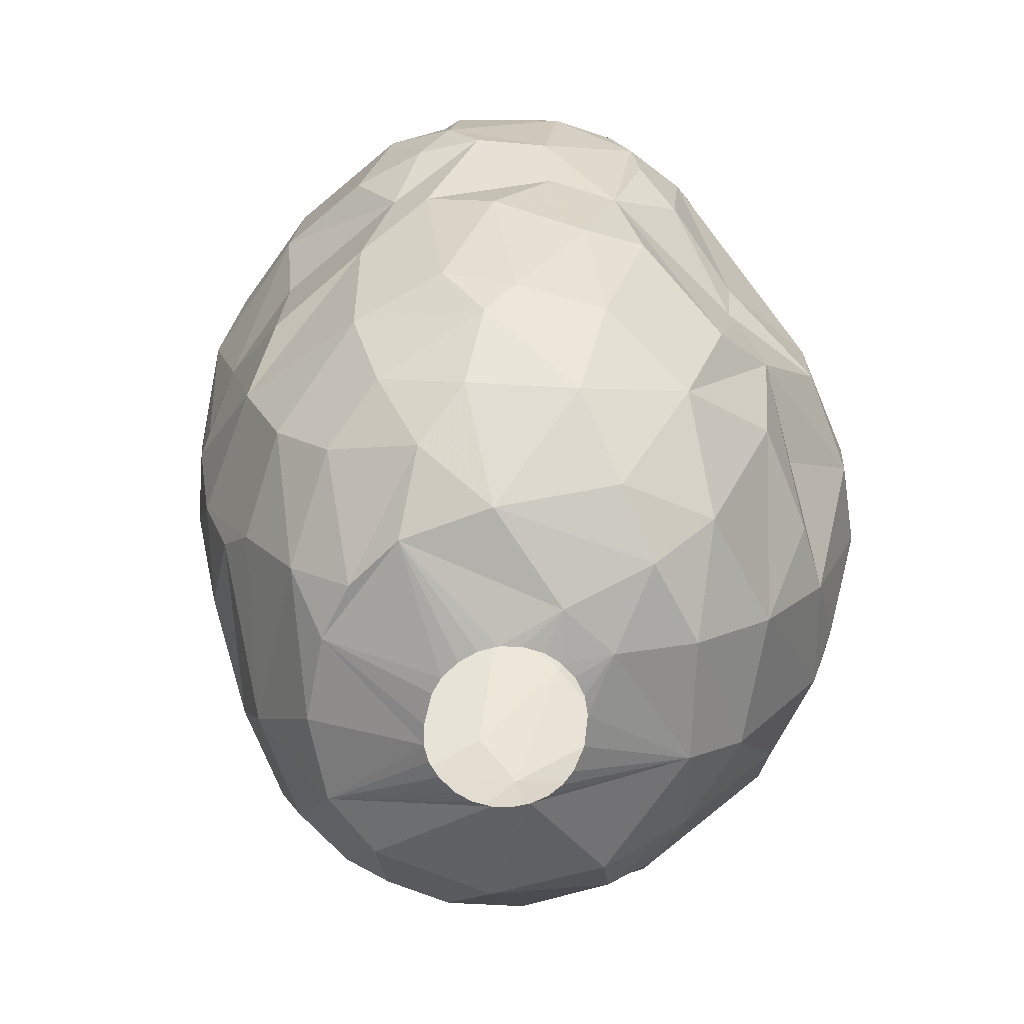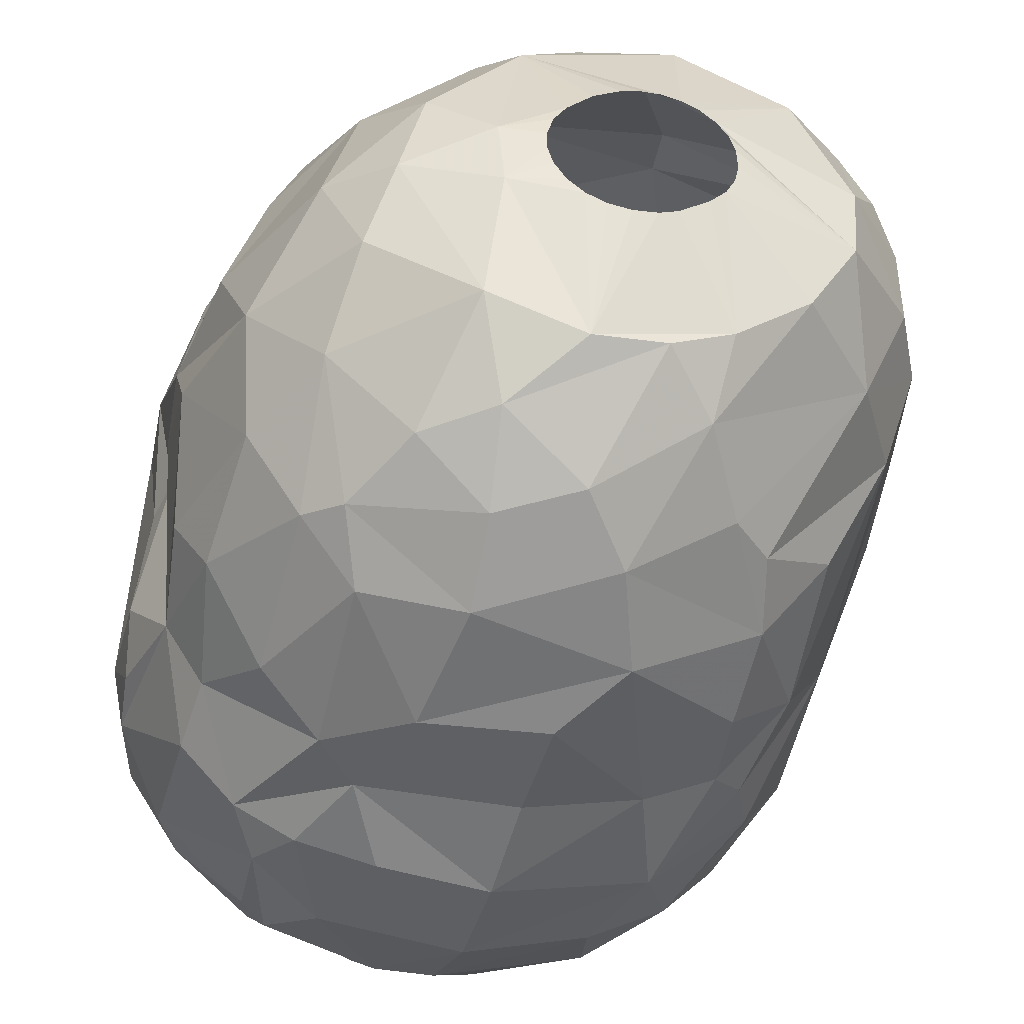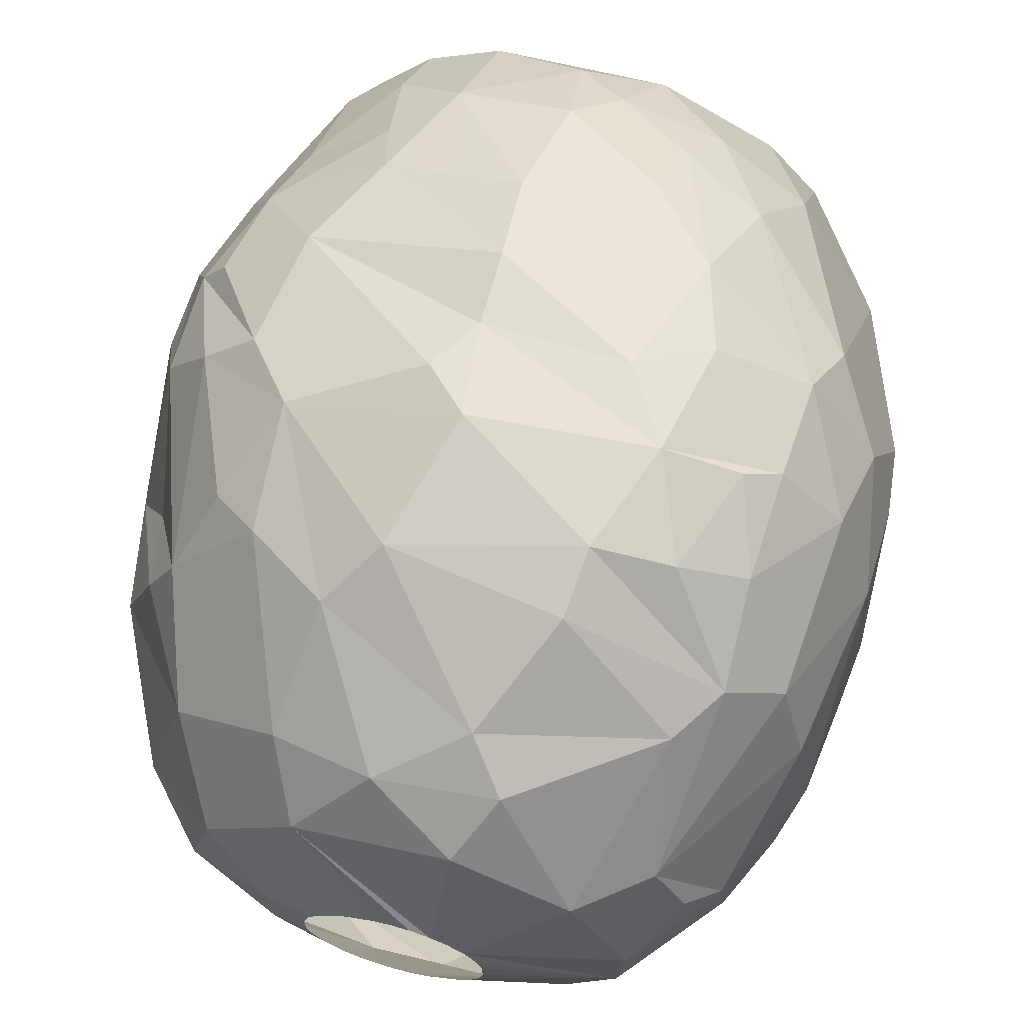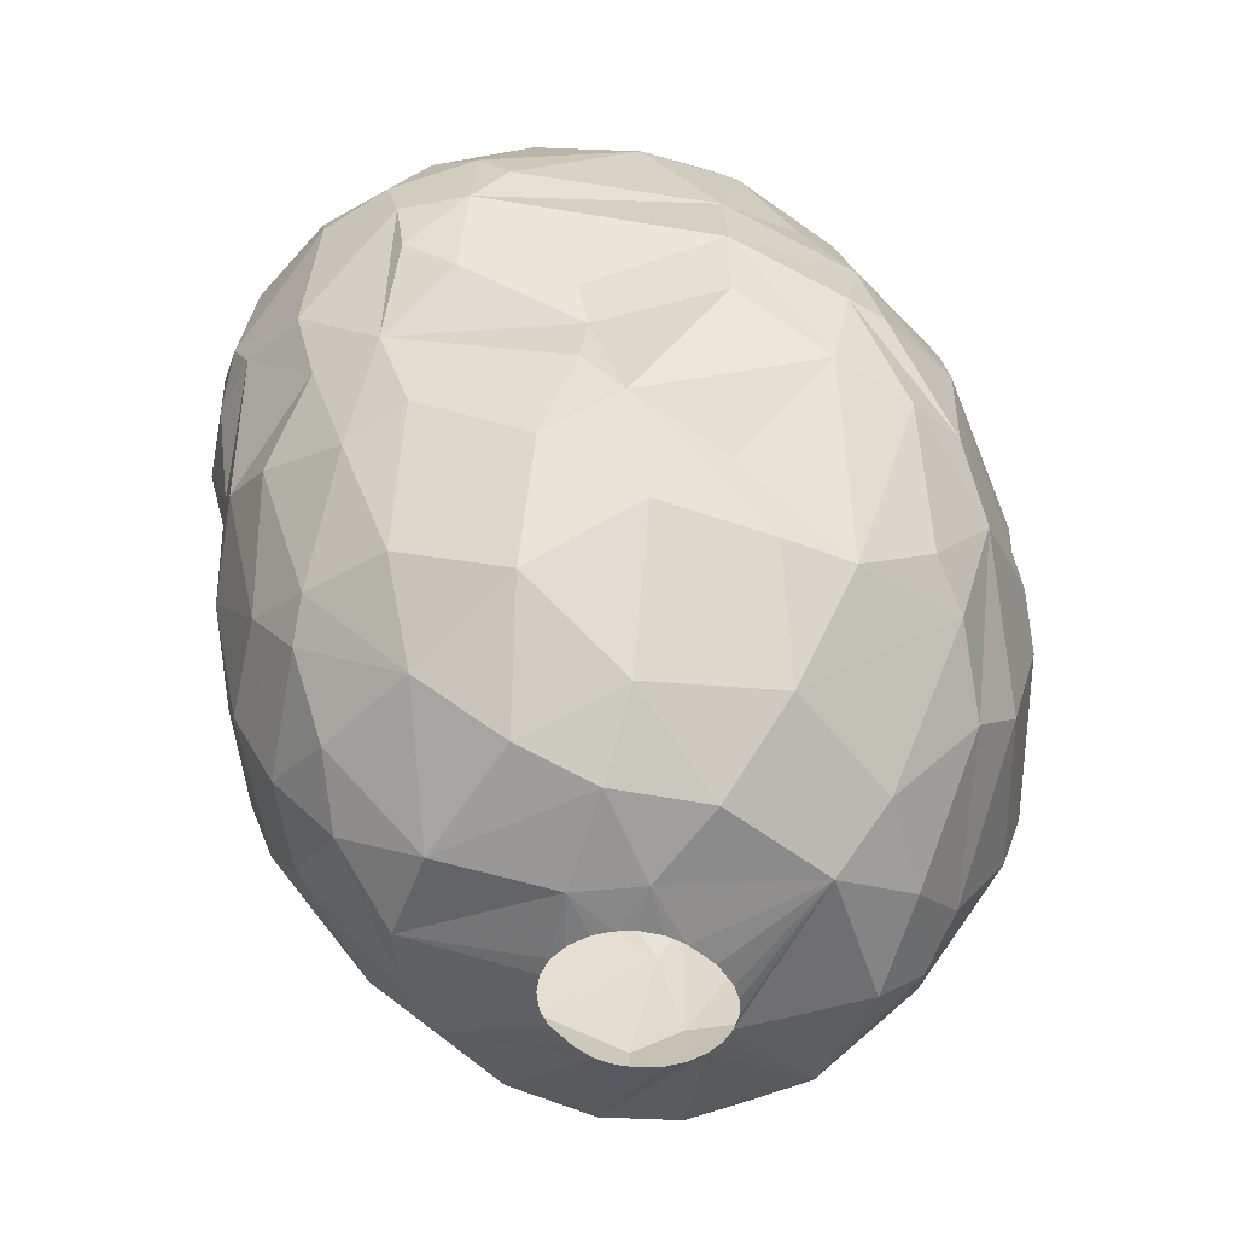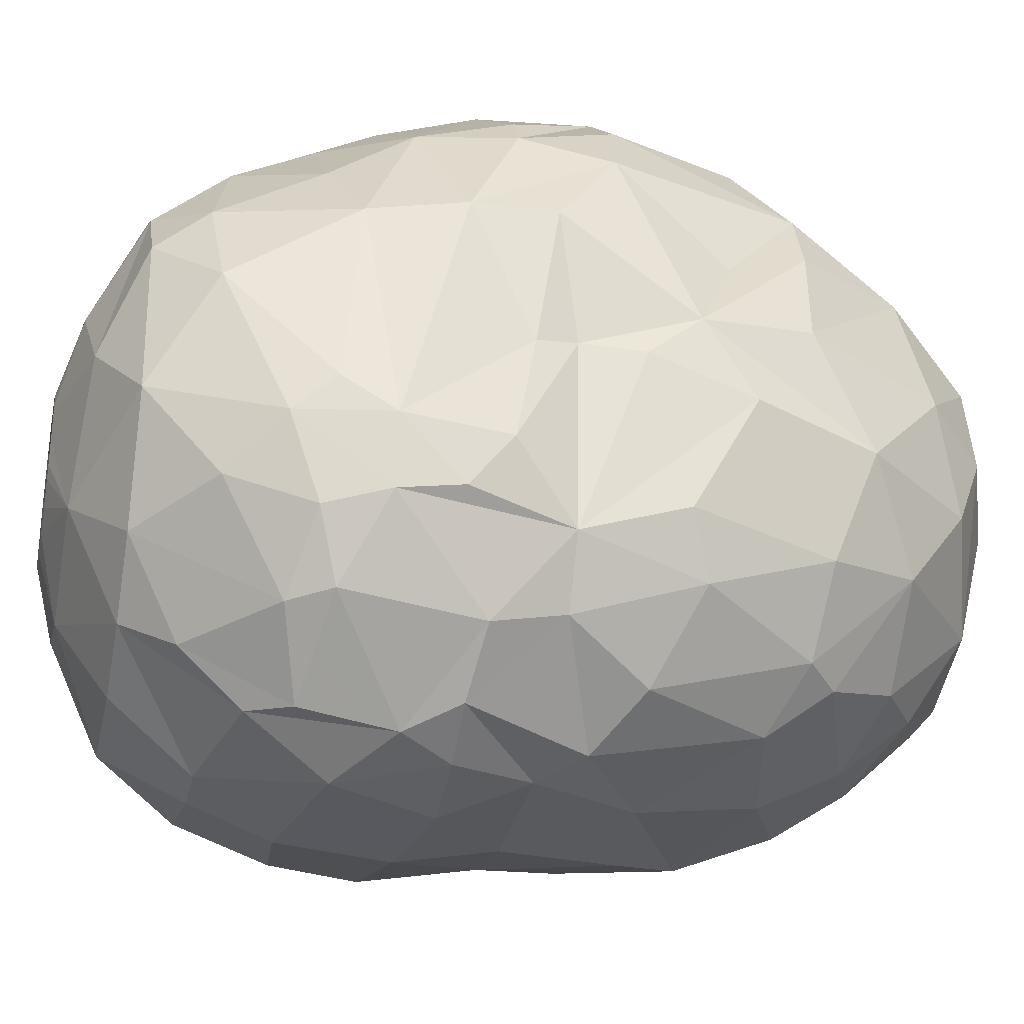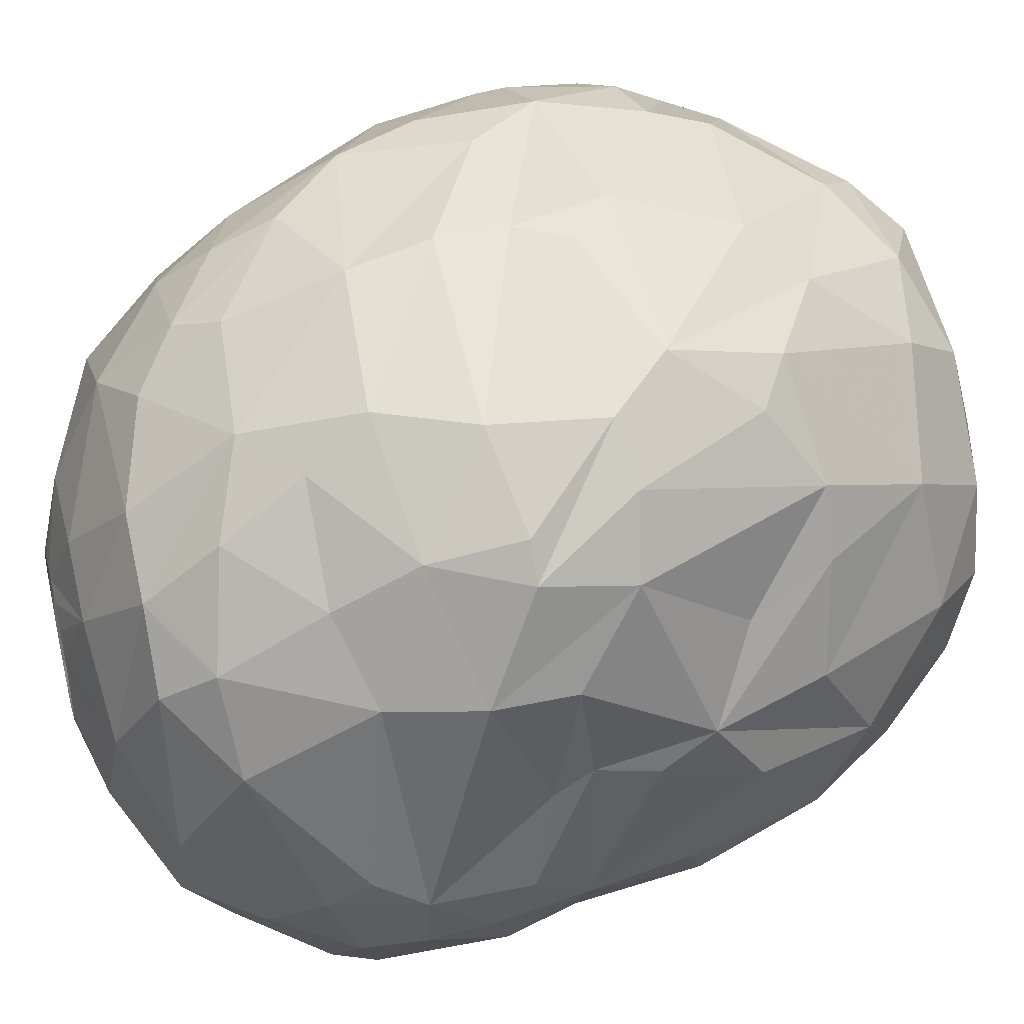
<metadata>
{"format":"obj","ext":"obj","renderer":"f3d","projection":"perspective","resolution":1024,"background":"white","views":[{"elev":-66.0,"azim":41.2,"up":"+Z"},{"elev":-43.8,"azim":168.1,"up":"+Y"},{"elev":67.0,"azim":-163.4,"up":"+Y"},{"elev":-48.4,"azim":91.3,"up":"+Z"},{"elev":-29.9,"azim":78.2,"up":"+Y"},{"elev":42.5,"azim":75.4,"up":"+Y"}]}
</metadata>
<code>
v 33.54 141.4 267.9
v 33.67 140.6 266.4
v 33.76 139.4 268.8
v 33.77 143.2 271.2
v 33.77 139.7 272.4
v 33.79 144.4 268.2
v 33.96 141.3 263.4
v 34.03 142.8 273.3
v 34.28 138.2 274.2
v 34.42 144.3 263.4
v 34.43 139.7 262.2
v 34.59 145.9 271.5
v 34.62 138.7 275.7
v 34.98 147.3 268.8
v 35.18 137.1 263.1
v 35.2 135.2 270
v 35.22 146.6 264
v 35.34 139.8 260.1
v 35.38 140.2 277.8
v 35.41 134 273.9
v 35.47 141.9 259.8
v 35.77 141.6 278.1
v 36.09 147.1 273.6
v 36.31 142.9 258.9
v 36.38 135.4 278.7
v 36.44 138.5 279.9
v 36.66 148.6 271.8
v 36.71 147.9 263.1
v 36.71 136.5 260.1
v 36.73 132.9 276.9
v 36.76 149.2 268.8
v 36.8 132.4 268.2
v 36.83 133.8 264
v 36.84 149.1 265.8
v 36.89 131.7 272.7
v 37.2 144.7 258.9
v 37.44 141.2 257.4
v 37.46 139.9 281.1
v 37.56 131.3 270.9
v 37.62 138.9 257.4
v 37.68 147.7 261.6
v 37.72 149.9 268.2
v 37.77 136.1 281.1
v 38.28 142.2 281.1
v 38.31 133.2 279.9
v 38.33 145.6 278.7
v 38.52 130.8 270
v 38.56 130.4 275.7
v 38.65 131.5 264.6
v 38.66 150.1 265.2
v 38.76 130.7 267.3
v 39.01 136.6 257.4
v 39.05 144.6 257.4
v 39.05 132.2 262.5
v 39.25 150.3 271.2
v 39.28 148.1 276.6
v 39.63 129.6 273.3
v 39.83 133 281.1
v 39.83 144.2 281.1
v 39.83 150.8 267.9
v 40.06 150.1 273.6
v 40.19 132.2 261.3
v 40.32 130.6 278.7
v 40.59 140.1 282.6
v 40.6 129.8 270
v 40.76 129.4 276
v 40.85 150.6 264.9
v 40.91 147.3 279
v 41 150 263.1
v 41.09 140 256.2
v 41.12 140.8 256.2
v 41.13 134.9 257.4
v 41.2 150.7 270
v 41.22 139.5 256.2
v 41.28 141.3 256.2
v 41.32 138 282.9
v 41.37 147.5 258.9
v 41.42 133.1 258.9
v 41.48 139 256.2
v 41.59 141.8 256.2
v 41.62 148.7 277.5
v 41.84 135.2 282.6
v 41.94 138.5 256.2
v 42.03 142.2 256.2
v 42.05 149.8 275.7
v 42.22 129.6 264.6
v 42.26 146.2 257.4
v 42.46 148.4 260.1
v 42.52 142.5 256.2
v 42.58 138.6 283.2
v 42.71 137.8 283.2
v 42.71 139.4 283.2
v 42.78 137.9 256.2
v 42.86 134.2 257.4
v 42.87 137.5 283.2
v 42.87 139.8 283.2
v 43.02 130.5 261.9
v 43.08 142.6 256.2
v 43.13 131.2 281.1
v 43.13 146 281.1
v 43.13 142.9 282.6
v 43.33 137.7 256.2
v 43.36 136.8 283.2
v 43.36 140.4 283.2
v 43.64 142.6 256.2
v 43.82 128.9 266.7
v 43.87 148.2 279
v 43.97 129 270
v 44.02 137.6 256.2
v 44.03 136.4 283.2
v 44.03 140.8 283.2
v 44.16 142.5 256.2
v 44.18 128.3 273
v 44.32 128.6 276.3
v 44.37 131.4 260.1
v 44.66 137.7 256.2
v 44.73 147.2 258.6
v 44.73 129.3 278.7
v 44.8 136.2 283.2
v 44.8 141 283.2
v 44.87 151 267.3
v 44.89 134.1 257.4
v 44.94 142.1 256.2
v 45.02 148.9 277.8
v 45.2 136.2 283.2
v 45.2 141 283.2
v 45.22 150.7 270
v 45.23 138 256.2
v 45.27 150.8 272.1
v 45.36 147.2 280.2
v 45.39 134 282.6
v 45.43 150.3 274.5
v 45.68 141.3 256.2
v 45.7 138.4 256.2
v 45.87 150 263.7
v 45.98 136.4 283.2
v 45.98 140.8 283.2
v 46.02 140.8 256.2
v 46.05 139 256.2
v 46.13 150.8 268.5
v 46.15 143.1 282.6
v 46.2 139.6 256.2
v 46.2 140.2 256.2
v 46.48 129.3 278.7
v 46.6 144.9 257.4
v 46.65 136.8 283.2
v 46.65 140.4 283.2
v 46.67 129.7 263.4
v 46.68 130.9 261
v 46.81 132.7 258.9
v 46.88 131.2 281.1
v 47.11 148.9 262.2
v 47.13 137.5 283.2
v 47.13 139.8 283.2
v 47.26 138.4 256.5
v 47.3 137.8 283.2
v 47.3 139.4 283.2
v 47.38 129 267
v 47.43 138.6 283.2
v 47.44 140.5 256.5
v 47.47 128.3 272.4
v 47.57 146.4 259.2
v 47.6 135.1 257.4
v 48.08 145.6 281.1
v 48.17 142.1 282.6
v 48.32 147.8 278.1
v 48.53 129.1 270
v 48.62 128.5 275.4
v 48.69 135.8 282.6
v 48.77 132.4 260.1
v 49.19 132.2 281.1
v 49.21 142.2 257.4
v 49.4 148.8 274.8
v 49.46 148.4 263.7
v 49.54 130.5 264
v 49.64 149.4 267
v 49.67 129.4 268.8
v 49.74 128.8 272.4
v 49.84 129.7 277.8
v 49.89 139.4 257.4
v 49.92 147.5 276.6
v 50.15 131.7 262.2
v 50.18 144.2 281.1
v 50.19 131.3 279.6
v 50.34 146 279
v 50.36 139.5 282.3
v 50.57 137.2 258.3
v 50.65 144 259.8
v 50.65 129.6 276.6
v 50.67 148.8 272.1
v 50.68 129.2 273.9
v 50.79 147.8 264.6
v 51.04 133.9 281.1
v 51.12 148.7 268.8
v 51.14 134.8 260.1
v 51.16 132 263.1
v 51.44 130.6 267.6
v 51.45 129.7 272.4
v 51.64 140.2 259.2
v 51.73 142.2 281.1
v 51.78 145.7 263.1
v 52.29 143.2 279.6
v 52.39 144.9 276.6
v 52.55 137.4 281.1
v 52.55 147.4 268.5
v 52.59 131.5 277.2
v 52.67 143.8 263.1
v 52.71 146.3 274.2
v 52.72 134.2 262.8
v 52.77 131.8 270
v 53.04 131.3 272.1
v 53.07 146.9 271.5
v 53.12 137.4 261.6
v 53.19 132.9 266.4
v 53.25 131.7 276
v 53.26 142.7 265.5
v 53.34 134.6 279
v 53.48 140.5 279.3
v 53.77 140.6 263.4
v 53.77 145.9 271.5
v 53.88 145.4 268.8
v 53.9 133.7 270
v 54.03 142.7 275.7
v 54.11 134.6 267
v 54.14 133.5 276.6
v 54.21 139.1 270
v 54.4 137.9 265.2
v 54.44 136 277.5
v 54.52 138.9 268.2
v 54.55 140.1 266.7
v 54.56 138.8 271.2
v 54.64 133.9 274.8
v 54.74 134.2 273
v 54.78 142.8 273
v 54.81 136.9 276.3
v 54.81 142.8 270.6
v 54.88 135.7 271.8
v 55.04 135.9 274.8
g foo
f 64 44 38
f 30 48 63
f 63 48 66
f 55 60 31
f 234 221 220
f 237 222 226
f 198 177 210
f 60 67 50
f 60 121 67
f 106 86 158
f 199 180 172
f 36 37 24
f 36 53 37
f 117 145 87
f 162 145 117
f 172 145 162
f 187 180 199
f 187 163 180
f 150 122 163
f 94 122 150
f 78 72 94
f 29 40 52
f 18 37 40
f 77 87 53
f 199 172 188
f 78 52 72
f 18 40 29
f 21 37 18
f 21 24 37
f 77 53 41
f 117 87 77
f 150 163 170
f 115 94 150
f 78 94 115
f 29 52 78
f 188 172 162
f 41 53 36
f 88 117 77
f 195 163 187
f 170 163 195
f 152 162 117
f 213 187 199
f 213 195 187
f 62 29 78
f 152 117 88
f 174 162 152
f 149 115 150
f 97 78 115
f 62 78 97
f 11 18 29
f 41 88 77
f 209 195 213
f 182 170 195
f 36 24 21
f 219 199 188
f 149 150 170
f 69 88 41
f 188 162 174
f 196 195 209
f 182 195 196
f 149 170 182
f 97 115 149
f 54 29 62
f 15 11 29
f 11 21 18
f 219 188 207
f 15 29 54
f 10 36 21
f 28 41 36
f 135 152 88
f 213 199 219
f 97 149 148
f 7 10 21
f 135 88 69
f 207 188 201
f 148 149 182
f 7 21 11
f 28 69 41
f 49 62 97
f 54 62 49
f 17 36 10
f 17 28 36
f 201 188 174
f 15 54 33
f 201 174 192
f 175 182 196
f 175 148 182
f 86 97 148
f 49 97 86
f 67 69 28
f 230 213 219
f 2 11 15
f 2 7 11
f 49 33 54
f 227 209 213
f 224 209 227
f 214 209 224
f 214 196 209
f 34 28 17
f 50 28 34
f 50 67 28
f 67 135 69
f 176 152 135
f 176 174 152
f 227 213 230
f 121 135 67
f 230 219 207
f 6 10 7
f 17 10 6
f 176 192 174
f 216 207 201
f 197 175 196
f 158 148 175
f 86 148 158
f 51 49 86
f 216 230 207
f 121 176 135
f 42 50 34
f 216 201 221
f 14 34 17
f 205 201 192
f 197 196 214
f 15 33 32
f 1 7 2
f 6 7 1
f 14 17 6
f 31 34 14
f 140 176 121
f 205 192 176
f 221 201 205
f 177 175 197
f 158 175 177
f 32 33 49
f 16 15 32
f 16 2 15
f 3 2 16
f 60 50 42
f 194 205 176
f 229 227 230
f 108 106 158
f 65 86 106
f 32 49 51
f 31 42 34
f 65 106 108
f 1 2 3
f 127 140 121
f 230 216 221
f 51 86 65
f 127 121 60
f 190 176 140
f 190 194 176
f 226 229 230
f 222 214 224
f 210 214 222
f 210 197 214
f 47 51 65
f 12 14 6
f 73 127 60
f 220 221 205
f 236 230 221
f 226 230 236
f 222 227 229
f 222 224 227
f 177 197 210
f 167 158 177
f 32 51 47
f 16 32 39
f 4 6 1
f 12 6 4
f 55 73 60
f 220 205 194
f 108 158 167
f 39 32 47
f 4 1 3
f 31 60 42
f 127 190 140
f 222 229 226
f 35 16 39
f 231 226 236
f 113 65 108
f 27 31 14
f 129 127 73
f 129 190 127
f 212 194 190
f 212 220 194
f 234 236 221
f 233 222 237
f 211 198 210
f 113 108 167
f 57 65 113
f 47 65 57
f 5 4 3
f 27 14 12
f 237 226 231
f 211 210 222
f 198 167 177
f 113 167 161
f 20 16 35
f 20 3 16
f 5 3 20
f 178 167 198
f 178 161 167
f 231 236 234
f 39 47 57
f 8 12 4
f 23 12 8
f 23 27 12
f 27 55 31
f 73 55 61
f 238 231 234
f 9 5 20
f 8 4 5
f 35 39 57
f 61 55 27
f 173 190 129
f 208 212 190
f 208 220 212
f 237 231 238
f 232 222 233
f 211 222 232
f 191 178 198
f 238 233 237
f 132 73 61
f 132 129 73
f 8 5 9
f 208 234 220
f 168 161 178
f 173 129 132
f 208 190 173
f 223 234 208
f 238 234 223
f 191 198 211
f 168 178 191
f 57 113 114
f 20 35 48
f 168 113 161
f 48 35 57
f 114 113 168
f 13 8 9
f 19 8 13
f 22 8 19
f 23 8 22
f 56 27 23
f 56 61 27
f 85 132 61
f 235 238 223
f 215 211 232
f 215 191 211
f 66 57 114
f 48 57 66
f 181 208 173
f 30 20 48
f 9 20 25
f 81 61 56
f 124 132 85
f 166 173 132
f 203 223 208
f 232 233 238
f 56 23 46
f 203 208 181
f 179 191 189
f 179 168 191
f 46 23 22
f 85 61 81
f 181 173 166
f 225 215 232
f 189 191 215
f 25 20 30
f 13 9 25
f 124 166 132
f 228 238 235
f 228 232 238
f 225 232 228
f 189 215 206
f 185 203 181
f 206 215 225
f 68 81 56
f 184 189 206
f 179 189 184
f 144 168 179
f 144 114 168
f 118 66 114
f 68 56 46
f 202 203 185
f 223 203 202
f 235 223 218
f 118 114 144
f 26 13 25
f 26 19 13
f 107 85 81
f 107 124 85
f 185 181 166
f 228 235 218
f 217 225 228
f 206 225 217
f 26 22 19
f 63 66 118
f 45 30 63
f 45 25 30
f 107 81 68
f 218 223 202
f 44 46 22
f 130 124 107
f 130 166 124
f 183 202 185
f 193 206 217
f 193 184 206
f 44 22 26
f 171 179 184
f 171 144 179
f 99 118 144
f 58 45 63
f 43 25 45
f 43 26 25
f 100 107 68
f 100 130 107
f 183 185 166
f 200 202 183
f 200 218 202
f 204 217 228
f 151 144 171
f 99 63 118
f 38 44 26
f 59 68 46
f 100 68 59
f 164 166 130
f 204 228 218
f 151 99 144
f 99 58 63
f 43 45 58
f 59 46 44
f 183 166 164
f 171 184 193
f 38 26 43
f 164 130 100
f 204 218 200
f 193 217 204
f 72 79 83
f 40 74 79
f 40 70 74
f 40 71 70
f 40 75 71
f 80 75 40
f 145 98 89
f 145 105 98
f 145 112 105
f 145 123 112
f 145 133 123
f 160 133 145
f 160 138 133
f 160 143 138
f 160 142 143
f 155 142 160
f 155 139 142
f 155 134 139
f 155 128 134
f 122 128 155
f 122 116 128
f 122 109 116
f 122 102 109
f 72 102 122
f 72 93 102
f 72 83 93
f 52 79 72
f 40 79 52
f 37 80 40
f 53 84 80
f 53 89 84
f 87 89 53
f 87 145 89
f 172 160 145
f 180 160 172
f 180 155 160
f 163 155 180
f 163 122 155
f 37 53 80
f 94 72 122
f 95 82 103
f 95 76 82
f 91 76 95
f 90 76 91
f 90 64 76
f 92 64 90
f 96 64 92
f 96 101 64
f 104 101 96
f 111 101 104
f 120 101 111
f 120 141 101
f 126 141 120
f 126 165 141
f 137 165 126
f 147 165 137
f 154 165 147
f 154 186 165
f 157 186 154
f 159 186 157
f 159 169 186
f 156 169 159
f 153 169 156
f 146 169 153
f 136 169 146
f 136 131 169
f 125 131 136
f 119 131 125
f 119 82 131
f 110 82 119
f 103 82 110
f 131 171 169
f 165 164 141
f 169 204 186
f 101 141 100
f 169 193 204
f 169 171 193
f 82 43 58
f 76 43 82
f 64 43 76
f 64 38 43
f 101 59 64
f 141 164 100
f 165 183 164
f 186 183 165
f 186 200 183
f 131 151 171
f 131 99 151
f 131 58 99
f 82 58 131
f 59 44 64
f 101 100 59
f 186 204 200
g

</code>
